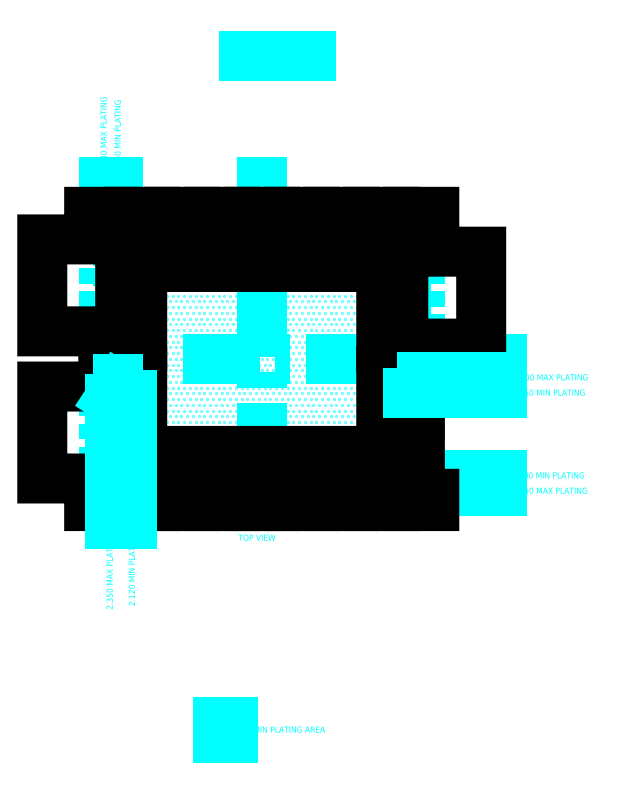
<metadata>
{"format":"dxf","ext":"dxf","renderer":"ezdxf+matplotlib","layout":"modelspace","background":"white","min_lineweight":24,"dpi":150}
</metadata>
<code>
0
SECTION
2
ENTITIES
0
MTEXT
8
3D
10
0.4499
20
-6.059
30
0
40
0.1
41
0
46
0
71
     5
72
     1
1
MIN PLATING AREA
7
SIMPLEX
73
     1
44
1
0
HATCH
8
3D
10
0
20
0
30
0
210
0
220
0
230
1
2
DOTS
70
     0
71
     0
91
        1
92
        1
93
        4
72
     1
10
-0.4613
20
-5.916
11
-0.7214
21
-5.916
72
     1
10
-0.7214
20
-5.916
11
-0.7214
21
-6.176
72
     1
10
-0.7214
20
-6.176
11
-0.4613
21
-6.176
72
     1
10
-0.4613
20
-6.176
11
-0.4613
21
-5.916
97
        0
75
     0
76
     1
52
0
41
1.5
77
     0
78
     1
53
0
43
-16.09
44
1.381
45
0.04688
46
0.09375
79
     2
49
0
49
-0.09375
98
        1
10
5.104
20
-91.1
0
LINE
8
3D
10
-0.4613
20
-5.916
30
0
11
-0.7214
21
-5.916
31
0
0
LINE
8
3D
10
-0.7214
20
-5.916
30
0
11
-0.7214
21
-6.176
31
0
0
LINE
8
3D
10
-0.7214
20
-6.176
30
0
11
-0.4613
21
-6.176
31
0
0
LINE
8
3D
10
-0.4613
20
-6.176
30
0
11
-0.4613
21
-5.916
31
0
0
HATCH
8
3D
10
0
20
0
30
0
210
0
220
0
230
1
2
DOTS
70
     0
71
     0
91
       20
92
       23
72
     0
73
     1
93
        5
10
2.35
20
0
10
2.12
20
0
10
2.12
20
-0.1525
10
2.326
20
-0.1525
10
2.35
20
-0.128
97
        0
92
       23
72
     0
73
     1
93
        5
10
2.35
20
0.128
10
2.326
20
0.1525
10
2.12
20
0.1525
10
2.12
20
0
10
2.35
20
0
97
        0
92
        7
72
     0
73
     1
93
        6
10
-2.12
20
0.1525
10
-2.326
20
0.1525
10
-2.35
20
0.128
10
-2.35
20
-0.128
10
-2.325
20
-0.1525
10
-2.12
20
-0.1525
97
        0
92
        7
72
     1
73
     1
93
       28
10
1.95
20
1.373
42
0.4142
10
1.823
20
1.5
42
0
10
-1.823
20
1.5
42
0.4142
10
-1.95
20
1.373
42
0
10
-1.95
20
0.2025
42
0
10
-2
20
0.2025
42
0
10
-2
20
0.1525
42
0
10
-2.347
20
0.1525
42
0
10
-2.35
20
0.1495
42
0
10
-2.35
20
-0.1495
42
0
10
-2.347
20
-0.1525
42
0
10
-2
20
-0.1525
42
0
10
-2
20
-0.2025
42
0
10
-1.95
20
-0.2025
42
0
10
-1.95
20
-1.373
42
0.4142
10
-1.823
20
-1.5
42
0
10
1.823
20
-1.5
42
0.4142
10
1.95
20
-1.373
42
0
10
1.95
20
-0.2025
42
0
10
2
20
-0.2025
42
0
10
2
20
-0.1525
42
0
10
2.347
20
-0.1525
42
0
10
2.35
20
-0.1495
42
0
10
2.35
20
0.1495
42
0
10
2.347
20
0.1525
42
0
10
2
20
0.1525
42
0
10
2
20
0.2025
42
0
10
1.95
20
0.2025
42
0
97
        0
92
        7
72
     0
73
     1
93
        8
10
-2.129
20
-0.725
10
-2.309
20
-0.725
10
-2.309
20
-1.824
10
-2.35
20
-1.865
10
-2.35
20
-1.9
10
-2.04
20
-1.9
10
-2.04
20
-1.6
10
-2.129
20
-1.511
97
        0
92
        7
72
     0
73
     1
93
        4
10
-1.39
20
-1.7
10
-1.86
20
-1.7
10
-1.86
20
-1.9
10
-1.39
20
-1.9
97
        0
92
        7
72
     0
73
     1
93
        4
10
-0.74
20
-1.7
10
-1.21
20
-1.7
10
-1.21
20
-1.9
10
-0.74
20
-1.9
97
        0
92
        7
72
     0
73
     1
93
        4
10
-0.09
20
-1.7
10
-0.56
20
-1.7
10
-0.56
20
-1.9
10
-0.09
20
-1.9
97
        0
92
        7
72
     0
73
     1
93
        4
10
0.56
20
-1.7
10
0.09
20
-1.7
10
0.09
20
-1.9
10
0.56
20
-1.9
97
        0
92
        7
72
     0
73
     1
93
        4
10
1.21
20
-1.7
10
0.74
20
-1.7
10
0.74
20
-1.9
10
1.21
20
-1.9
97
        0
92
        7
72
     0
73
     1
93
        4
10
1.86
20
-1.7
10
1.39
20
-1.7
10
1.39
20
-1.9
10
1.86
20
-1.9
97
        0
92
        7
72
     0
73
     1
93
        8
10
2.309
20
-0.725
10
2.129
20
-0.725
10
2.129
20
-1.511
10
2.04
20
-1.6
10
2.04
20
-1.9
10
2.35
20
-1.9
10
2.35
20
-1.865
10
2.309
20
-1.824
97
        0
92
        7
72
     0
73
     1
93
        8
10
2.309
20
1.824
10
2.35
20
1.865
10
2.35
20
1.9
10
2.04
20
1.9
10
2.04
20
1.6
10
2.129
20
1.511
10
2.129
20
0.725
10
2.309
20
0.725
97
        0
92
        7
72
     0
73
     1
93
        4
10
1.86
20
1.9
10
1.39
20
1.9
10
1.39
20
1.7
10
1.86
20
1.7
97
        0
92
        7
72
     0
73
     1
93
        4
10
1.21
20
1.9
10
0.74
20
1.9
10
0.74
20
1.7
10
1.21
20
1.7
97
        0
92
        7
72
     0
73
     1
93
        4
10
0.56
20
1.9
10
0.09
20
1.9
10
0.09
20
1.7
10
0.56
20
1.7
97
        0
92
        7
72
     0
73
     1
93
        4
10
-0.09
20
1.9
10
-0.56
20
1.9
10
-0.56
20
1.7
10
-0.09
20
1.7
97
        0
92
        7
72
     0
73
     1
93
        4
10
-0.74
20
1.9
10
-1.21
20
1.9
10
-1.21
20
1.7
10
-0.74
20
1.7
97
        0
92
        7
72
     0
73
     1
93
        4
10
-1.39
20
1.9
10
-1.86
20
1.9
10
-1.86
20
1.7
10
-1.39
20
1.7
97
        0
92
        7
72
     0
73
     1
93
        8
10
-2.04
20
1.9
10
-2.35
20
1.9
10
-2.35
20
1.865
10
-2.309
20
1.824
10
-2.309
20
0.725
10
-2.129
20
0.725
10
-2.129
20
1.511
10
-2.04
20
1.6
97
        0
75
     0
76
     1
52
0
41
1.5
77
     0
78
     1
53
0
43
0
44
0
45
0.04688
46
0.09375
79
     2
49
0
49
-0.09375
47
0.004324
98
       20
10
2.237
20
-0.08332
10
2.225
20
0.06984
10
-2.241
20
-0.08854
10
-0.9956
20
0.6114
10
-2.206
20
-1.309
10
-1.601
20
-1.779
10
-0.9822
20
-1.779
10
-0.2697
20
-1.819
10
0.4159
20
-1.819
10
1.088
20
-1.846
10
1.707
20
-1.846
10
2.204
20
-1.699
10
2.244
20
1.162
10
1.545
20
1.793
10
0.9402
20
1.82
10
0.2277
20
1.793
10
-0.31
20
1.78
10
-0.9822
20
1.78
10
-1.614
20
1.78
10
-2.192
20
1.74
0
LINE
8
3D
10
-1.283
20
0
30
0
11
1.283
21
0
31
0
0
LINE
8
3D
10
0
20
1.283
30
0
11
0
21
-1.283
31
0
0
LWPOLYLINE
8
3D
90
       12
70
     1
43
0
10
2.58
20
-2.15
10
-2.58
20
-2.15
10
-2.58
20
-0.3
10
-2.35
20
-0.3
10
-2.35
20
0.3
10
-2.58
20
0.3
10
-2.58
20
2.15
10
2.58
20
2.15
10
2.58
20
0.3
10
2.35
20
0.3
10
2.35
20
-0.3
10
2.58
20
-0.3
0
LWPOLYLINE
8
3D
90
       12
70
     1
43
0
10
2.35
20
-1.9
10
-2.35
20
-1.9
10
-2.35
20
-0.55
10
-2.12
20
-0.55
10
-2.12
20
0.55
10
-2.35
20
0.55
10
-2.35
20
1.9
10
2.35
20
1.9
10
2.35
20
0.55
10
2.12
20
0.55
10
2.12
20
-0.55
10
2.35
20
-0.55
0
LINE
8
3D
10
0
20
1.313
30
0
11
0
21
2.88
31
0
0
MTEXT
8
3D
10
0
20
3.11
30
0
40
0.1
41
0
46
0
71
     5
72
     1
1
\A1;0
7
SIMPLEX
11
1e-16
21
1
31
0
73
     1
44
1
0
LINE
8
3D
10
1.313
20
0
30
0
11
3.926
21
0
31
0
0
MTEXT
8
3D
10
4.156
20
0
30
0
40
0.1
41
0
46
0
71
     5
72
     1
1
\A1;0
7
SIMPLEX
73
     1
44
1
0
LINE
8
3D
10
-2.35
20
1.93
30
0
11
-2.35
21
2.88
31
0
0
MTEXT
8
3D
10
-2.35
20
3.636
30
0
40
0.1
41
0
46
0
71
     5
72
     1
1
\A1;2.35 MIN PLATING
7
SIMPLEX
11
1e-16
21
1
31
0
73
     1
44
1
0
LINE
8
3D
10
2.38
20
-1.9
30
0
11
3.926
21
-1.9
31
0
0
MTEXT
8
3D
10
4.673
20
-1.9
30
0
40
0.1
41
0
46
0
71
     5
72
     1
1
\A1;1.9 MIN PLATING
7
SIMPLEX
73
     1
44
1
0
LINE
8
3D
10
2.61
20
-2.15
30
0
11
3.926
21
-2.15
31
0
0
MTEXT
8
3D
10
4.701
20
-2.15
30
0
40
0.1
41
0
46
0
71
     5
72
     1
1
\A1;2.15 MAX PLATING
7
SIMPLEX
73
     1
44
1
0
LINE
8
3D
10
-2.58
20
2.18
30
0
11
-2.58
21
2.88
31
0
0
MTEXT
8
3D
10
-2.58
20
3.664
30
0
40
0.1
41
0
46
0
71
     5
72
     1
1
\A1;2.58 MAX PLATING
7
SIMPLEX
11
1e-16
21
1
31
0
73
     1
44
1
0
MTEXT
8
3D
10
0.2495
20
5.008
30
0
40
0.1
41
0
46
0
71
     5
72
     1
1
\A1;{\LAg SPOT PLATING}
7
SIMPLEX
73
     1
44
1
0
TEXT
8
3D
10
-0.3809
20
-2.966
30
0
40
0.1
1
%%UTOP VIEW
7
SIMPLEX
0
LWPOLYLINE
8
3
90
       98
70
     1
43
0
10
-2.326
20
0.1525
10
-2.398
20
0.08
10
-2.58
20
0.08
10
-2.58
20
0.45
10
-3.58
20
0.45
10
-3.58
20
1.95
10
-2.58
20
1.95
10
-2.58
20
2.2
10
-2.815
20
2.2
10
-2.815
20
2.4
10
-2.385
20
2.4
10
-2.385
20
1.9
10
-2.309
20
1.824
10
-2.309
20
0.725
10
-2.129
20
0.725
10
-2.129
20
1.511
10
-2.04
20
1.6
10
-2.04
20
1.9
10
-2.165
20
1.9
10
-2.165
20
2.4
10
-1.735
20
2.4
10
-1.735
20
1.9
10
-1.86
20
1.9
10
-1.86
20
1.7
10
-1.39
20
1.7
10
-1.39
20
1.9
10
-1.515
20
1.9
10
-1.515
20
2.4
10
-1.085
20
2.4
10
-1.085
20
1.9
10
-1.21
20
1.9
10
-1.21
20
1.7
10
-0.74
20
1.7
10
-0.74
20
1.9
10
-0.865
20
1.9
10
-0.865
20
2.4
10
-0.435
20
2.4
10
-0.435
20
1.9
10
-0.56
20
1.9
10
-0.56
20
1.7
10
-0.09
20
1.7
10
-0.09
20
1.9
10
-0.215
20
1.9
10
-0.215
20
2.4
10
0.215
20
2.4
10
0.215
20
1.9
10
0.09
20
1.9
10
0.09
20
1.7
10
0.56
20
1.7
10
0.56
20
1.9
10
0.435
20
1.9
10
0.435
20
2.4
10
0.865
20
2.4
10
0.865
20
1.9
10
0.74
20
1.9
10
0.74
20
1.7
10
1.21
20
1.7
10
1.21
20
1.9
10
1.085
20
1.9
10
1.085
20
2.4
10
1.515
20
2.4
10
1.515
20
1.9
10
1.39
20
1.9
10
1.39
20
1.7
10
1.86
20
1.7
10
1.86
20
1.9
10
1.735
20
1.9
10
1.735
20
2.4
10
2.165
20
2.4
10
2.165
20
1.9
10
2.04
20
1.9
10
2.04
20
1.6
10
2.129
20
1.511
10
2.129
20
0.725
10
2.309
20
0.725
10
2.309
20
1.824
10
2.385
20
1.9
10
2.385
20
2.4
10
2.815
20
2.4
10
2.815
20
2.2
10
2.58
20
2.2
10
2.58
20
1.75
10
3.58
20
1.75
10
3.58
20
0.25
10
2.58
20
0.25
10
2.58
20
0.08
10
2.398
20
0.08
10
2.326
20
0.1525
10
2
20
0.1525
10
2
20
0.2025
10
1.95
20
0.2025
10
1.95
20
1.373
42
0.4142
10
1.823
20
1.5
10
-1.823
20
1.5
42
0.4142
10
-1.95
20
1.373
10
-1.95
20
0.2025
10
-2
20
0.2025
10
-2
20
0.1525
0
LWPOLYLINE
8
3
90
       94
70
     1
43
0
10
2.326
20
-0.1525
10
2.398
20
-0.08
10
2.58
20
-0.08
10
2.58
20
-2.2
10
2.815
20
-2.2
10
2.815
20
-2.4
10
2.385
20
-2.4
10
2.385
20
-1.9
10
2.309
20
-1.824
10
2.309
20
-0.725
10
2.129
20
-0.725
10
2.129
20
-1.511
10
2.04
20
-1.6
10
2.04
20
-1.9
10
2.165
20
-1.9
10
2.165
20
-2.4
10
1.735
20
-2.4
10
1.735
20
-1.9
10
1.86
20
-1.9
10
1.86
20
-1.7
10
1.39
20
-1.7
10
1.39
20
-1.9
10
1.515
20
-1.9
10
1.515
20
-2.4
10
1.085
20
-2.4
10
1.085
20
-1.9
10
1.21
20
-1.9
10
1.21
20
-1.7
10
0.74
20
-1.7
10
0.74
20
-1.9
10
0.865
20
-1.9
10
0.865
20
-2.4
10
0.435
20
-2.4
10
0.435
20
-1.9
10
0.56
20
-1.9
10
0.56
20
-1.7
10
0.09
20
-1.7
10
0.09
20
-1.9
10
0.215
20
-1.9
10
0.215
20
-2.4
10
-0.215
20
-2.4
10
-0.215
20
-1.9
10
-0.09
20
-1.9
10
-0.09
20
-1.7
10
-0.56
20
-1.7
10
-0.56
20
-1.9
10
-0.435
20
-1.9
10
-0.435
20
-2.4
10
-0.865
20
-2.4
10
-0.865
20
-1.9
10
-0.74
20
-1.9
10
-0.74
20
-1.7
10
-1.21
20
-1.7
10
-1.21
20
-1.9
10
-1.085
20
-1.9
10
-1.085
20
-2.4
10
-1.515
20
-2.4
10
-1.515
20
-1.9
10
-1.39
20
-1.9
10
-1.39
20
-1.7
10
-1.86
20
-1.7
10
-1.86
20
-1.9
10
-1.735
20
-1.9
10
-1.735
20
-2.4
10
-2.165
20
-2.4
10
-2.165
20
-1.9
10
-2.04
20
-1.9
10
-2.04
20
-1.6
10
-2.129
20
-1.511
10
-2.129
20
-0.725
10
-2.309
20
-0.725
10
-2.309
20
-1.824
10
-2.385
20
-1.9
10
-2.385
20
-2.4
10
-2.815
20
-2.4
10
-2.815
20
-2.2
10
-2.58
20
-2.2
10
-2.58
20
-1.95
10
-3.58
20
-1.95
10
-3.58
20
-0.45
10
-2.58
20
-0.45
10
-2.58
20
-0.08
10
-2.398
20
-0.08
10
-2.325
20
-0.1525
10
-2
20
-0.1525
10
-2
20
-0.2025
10
-1.95
20
-0.2025
10
-1.95
20
-1.373
42
0.4142
10
-1.823
20
-1.5
10
1.823
20
-1.5
42
0.4142
10
1.95
20
-1.373
10
1.95
20
-0.2025
10
2
20
-0.2025
10
2
20
-0.1525
0
LINE
8
3D
10
-2.12
20
-0.58
30
0
11
-2.12
21
-2.69
31
0
0
MTEXT
8
3D
10
-2.12
20
-3.437
30
0
40
0.1
41
0
46
0
71
     5
72
     1
1
\A1;2.12 MIN PLATING
7
SIMPLEX
11
1e-16
21
1
31
0
73
     1
44
1
0
LINE
8
3D
10
-2.35
20
-0.33
30
0
11
-2.35
21
-0.4466
31
0
0
LINE
8
3D
10
-2.35
20
-0.4466
30
0
11
-2.481
21
-0.6466
31
0
0
LINE
8
3D
10
-2.481
20
-0.6466
30
0
11
-2.481
21
-2.69
31
0
0
MTEXT
8
3D
10
-2.481
20
-3.475
30
0
40
0.1
41
0
46
0
71
     5
72
     1
1
\A1;2.35 MAX PLATING
7
SIMPLEX
11
1e-16
21
1
31
0
73
     1
44
1
0
LINE
8
3D
10
2.61
20
-0.3
30
0
11
3.926
21
-0.3
31
0
0
MTEXT
8
3D
10
4.711
20
-0.3
30
0
40
0.1
41
0
46
0
71
     5
72
     1
1
\A1;0.3 MAX PLATING
7
SIMPLEX
73
     1
44
1
0
LINE
8
3D
10
2.38
20
-0.55
30
0
11
3.926
21
-0.55
31
0
0
MTEXT
8
3D
10
4.682
20
-0.55
30
0
40
0.1
41
0
46
0
71
     5
72
     1
1
\A1;0.55 MIN PLATING
7
SIMPLEX
73
     1
44
1
0
ENDSEC
0
EOF

</code>
